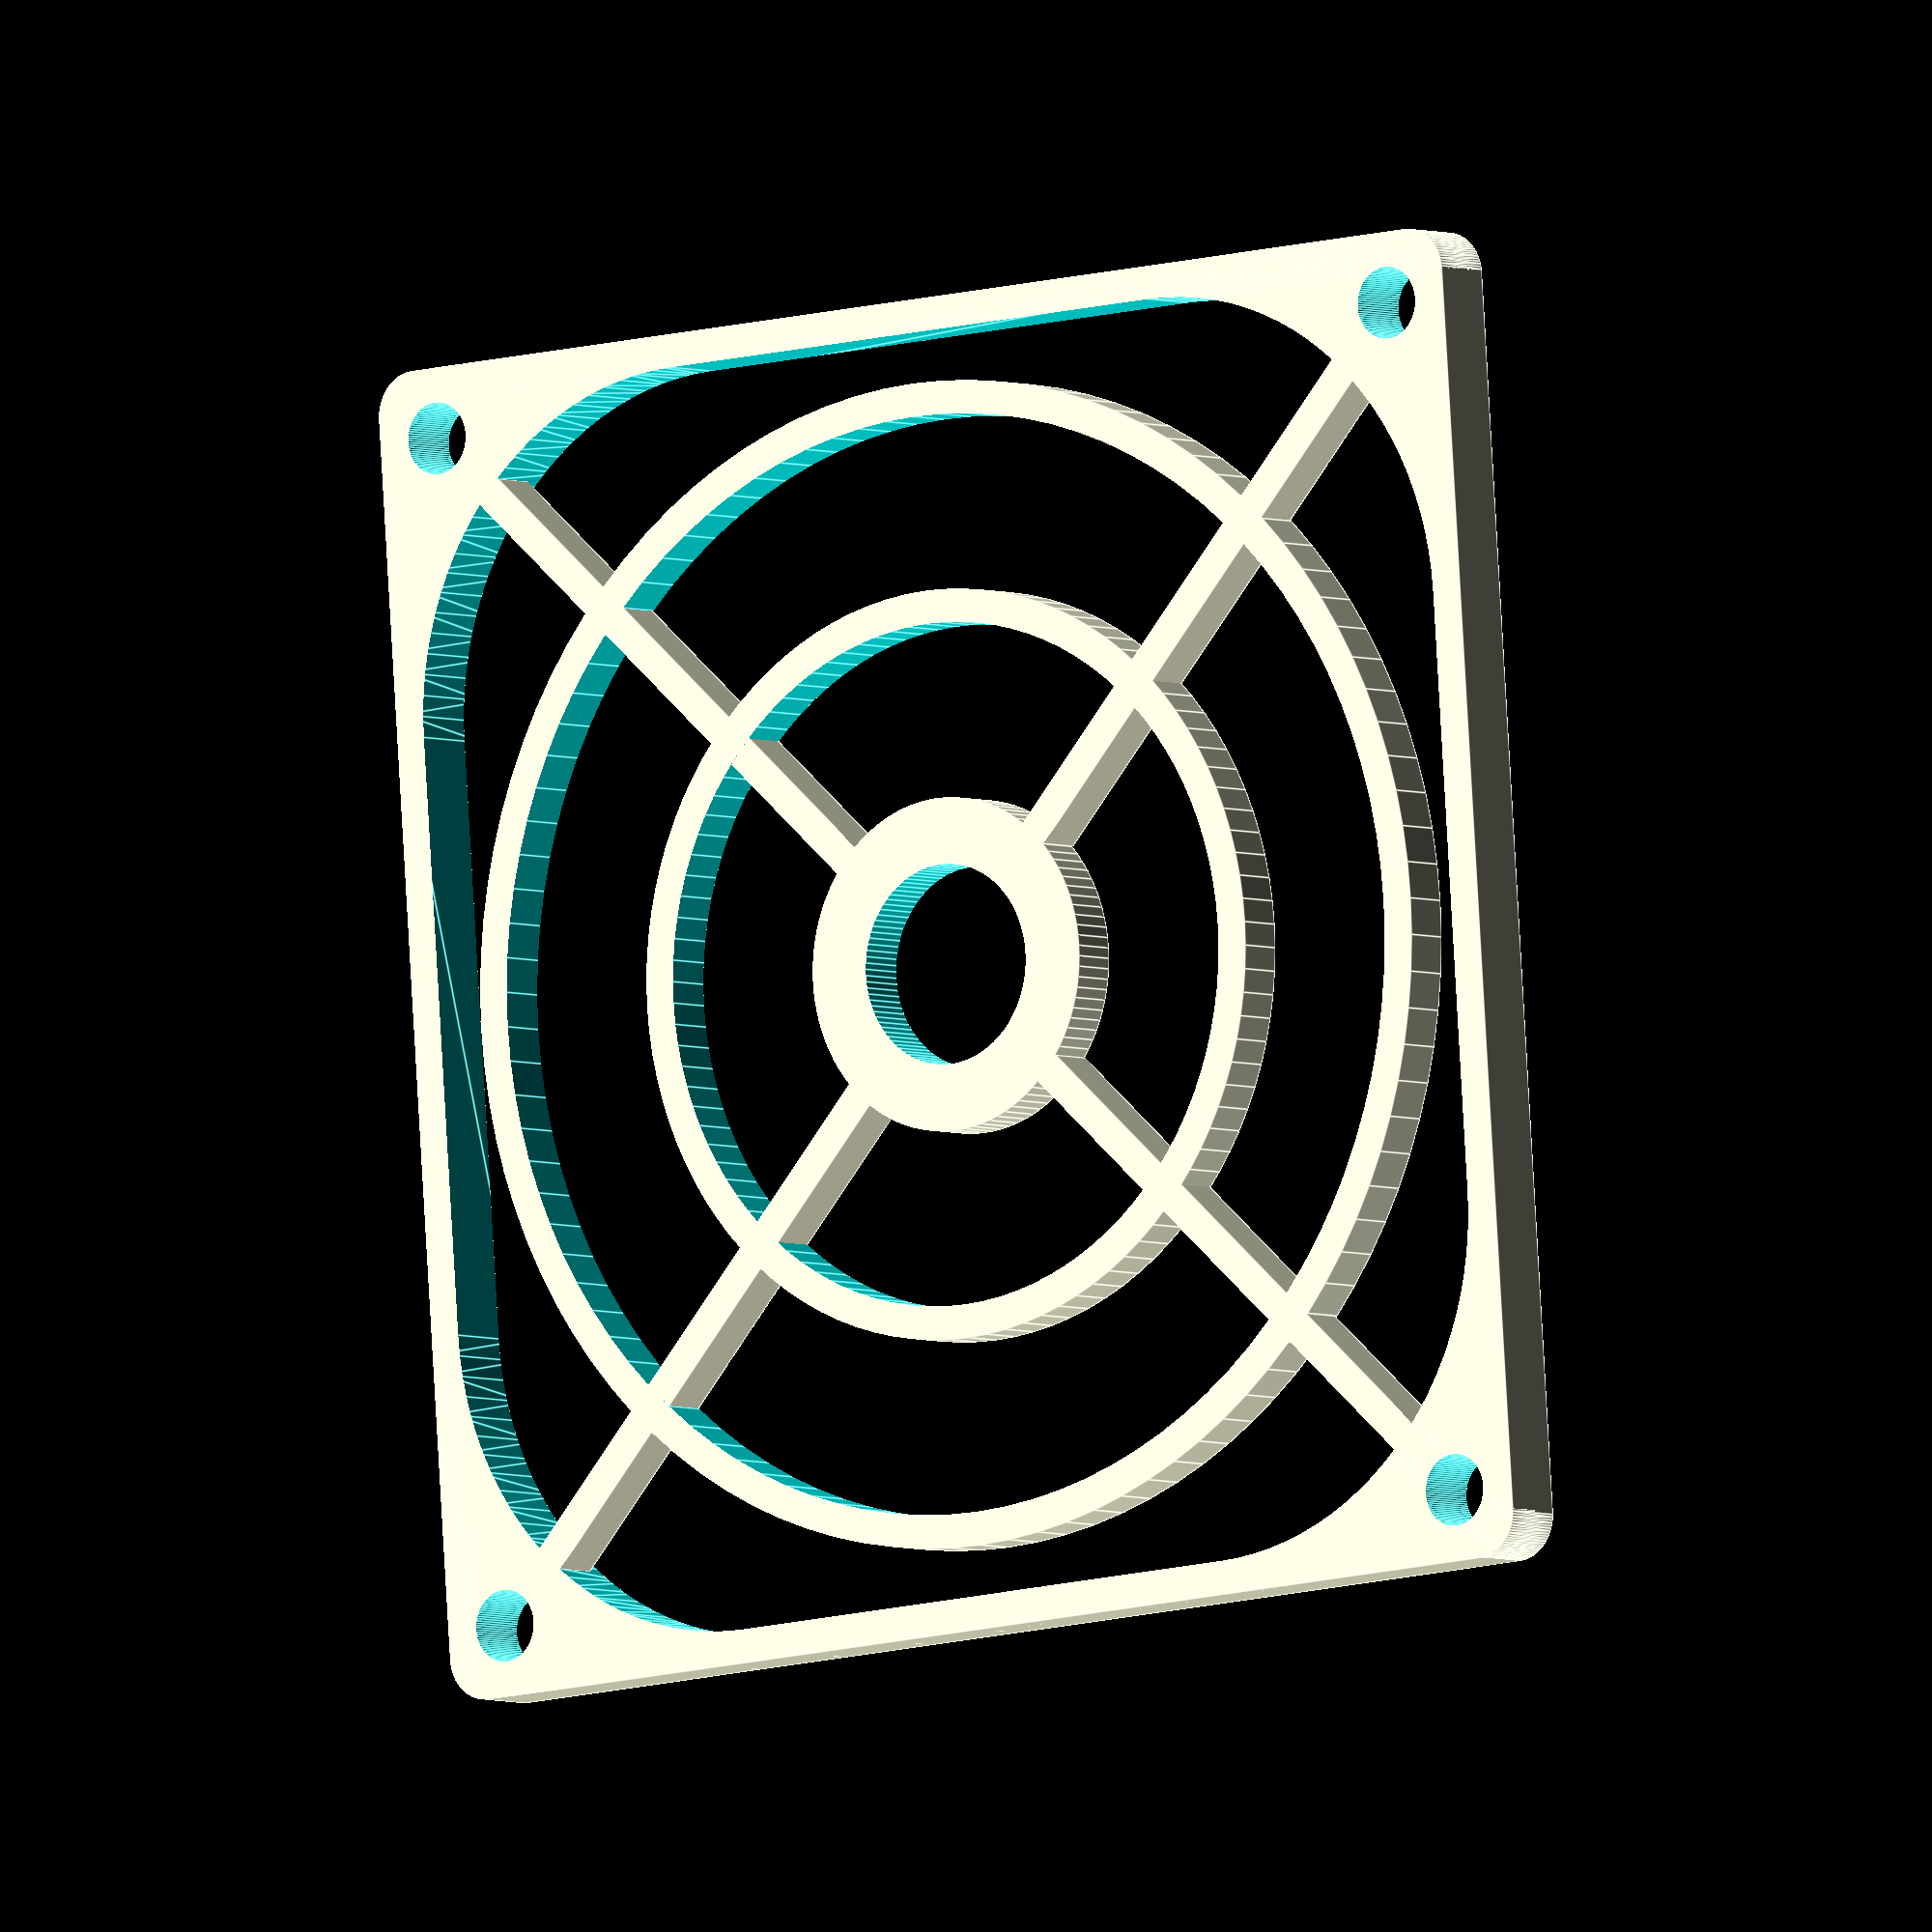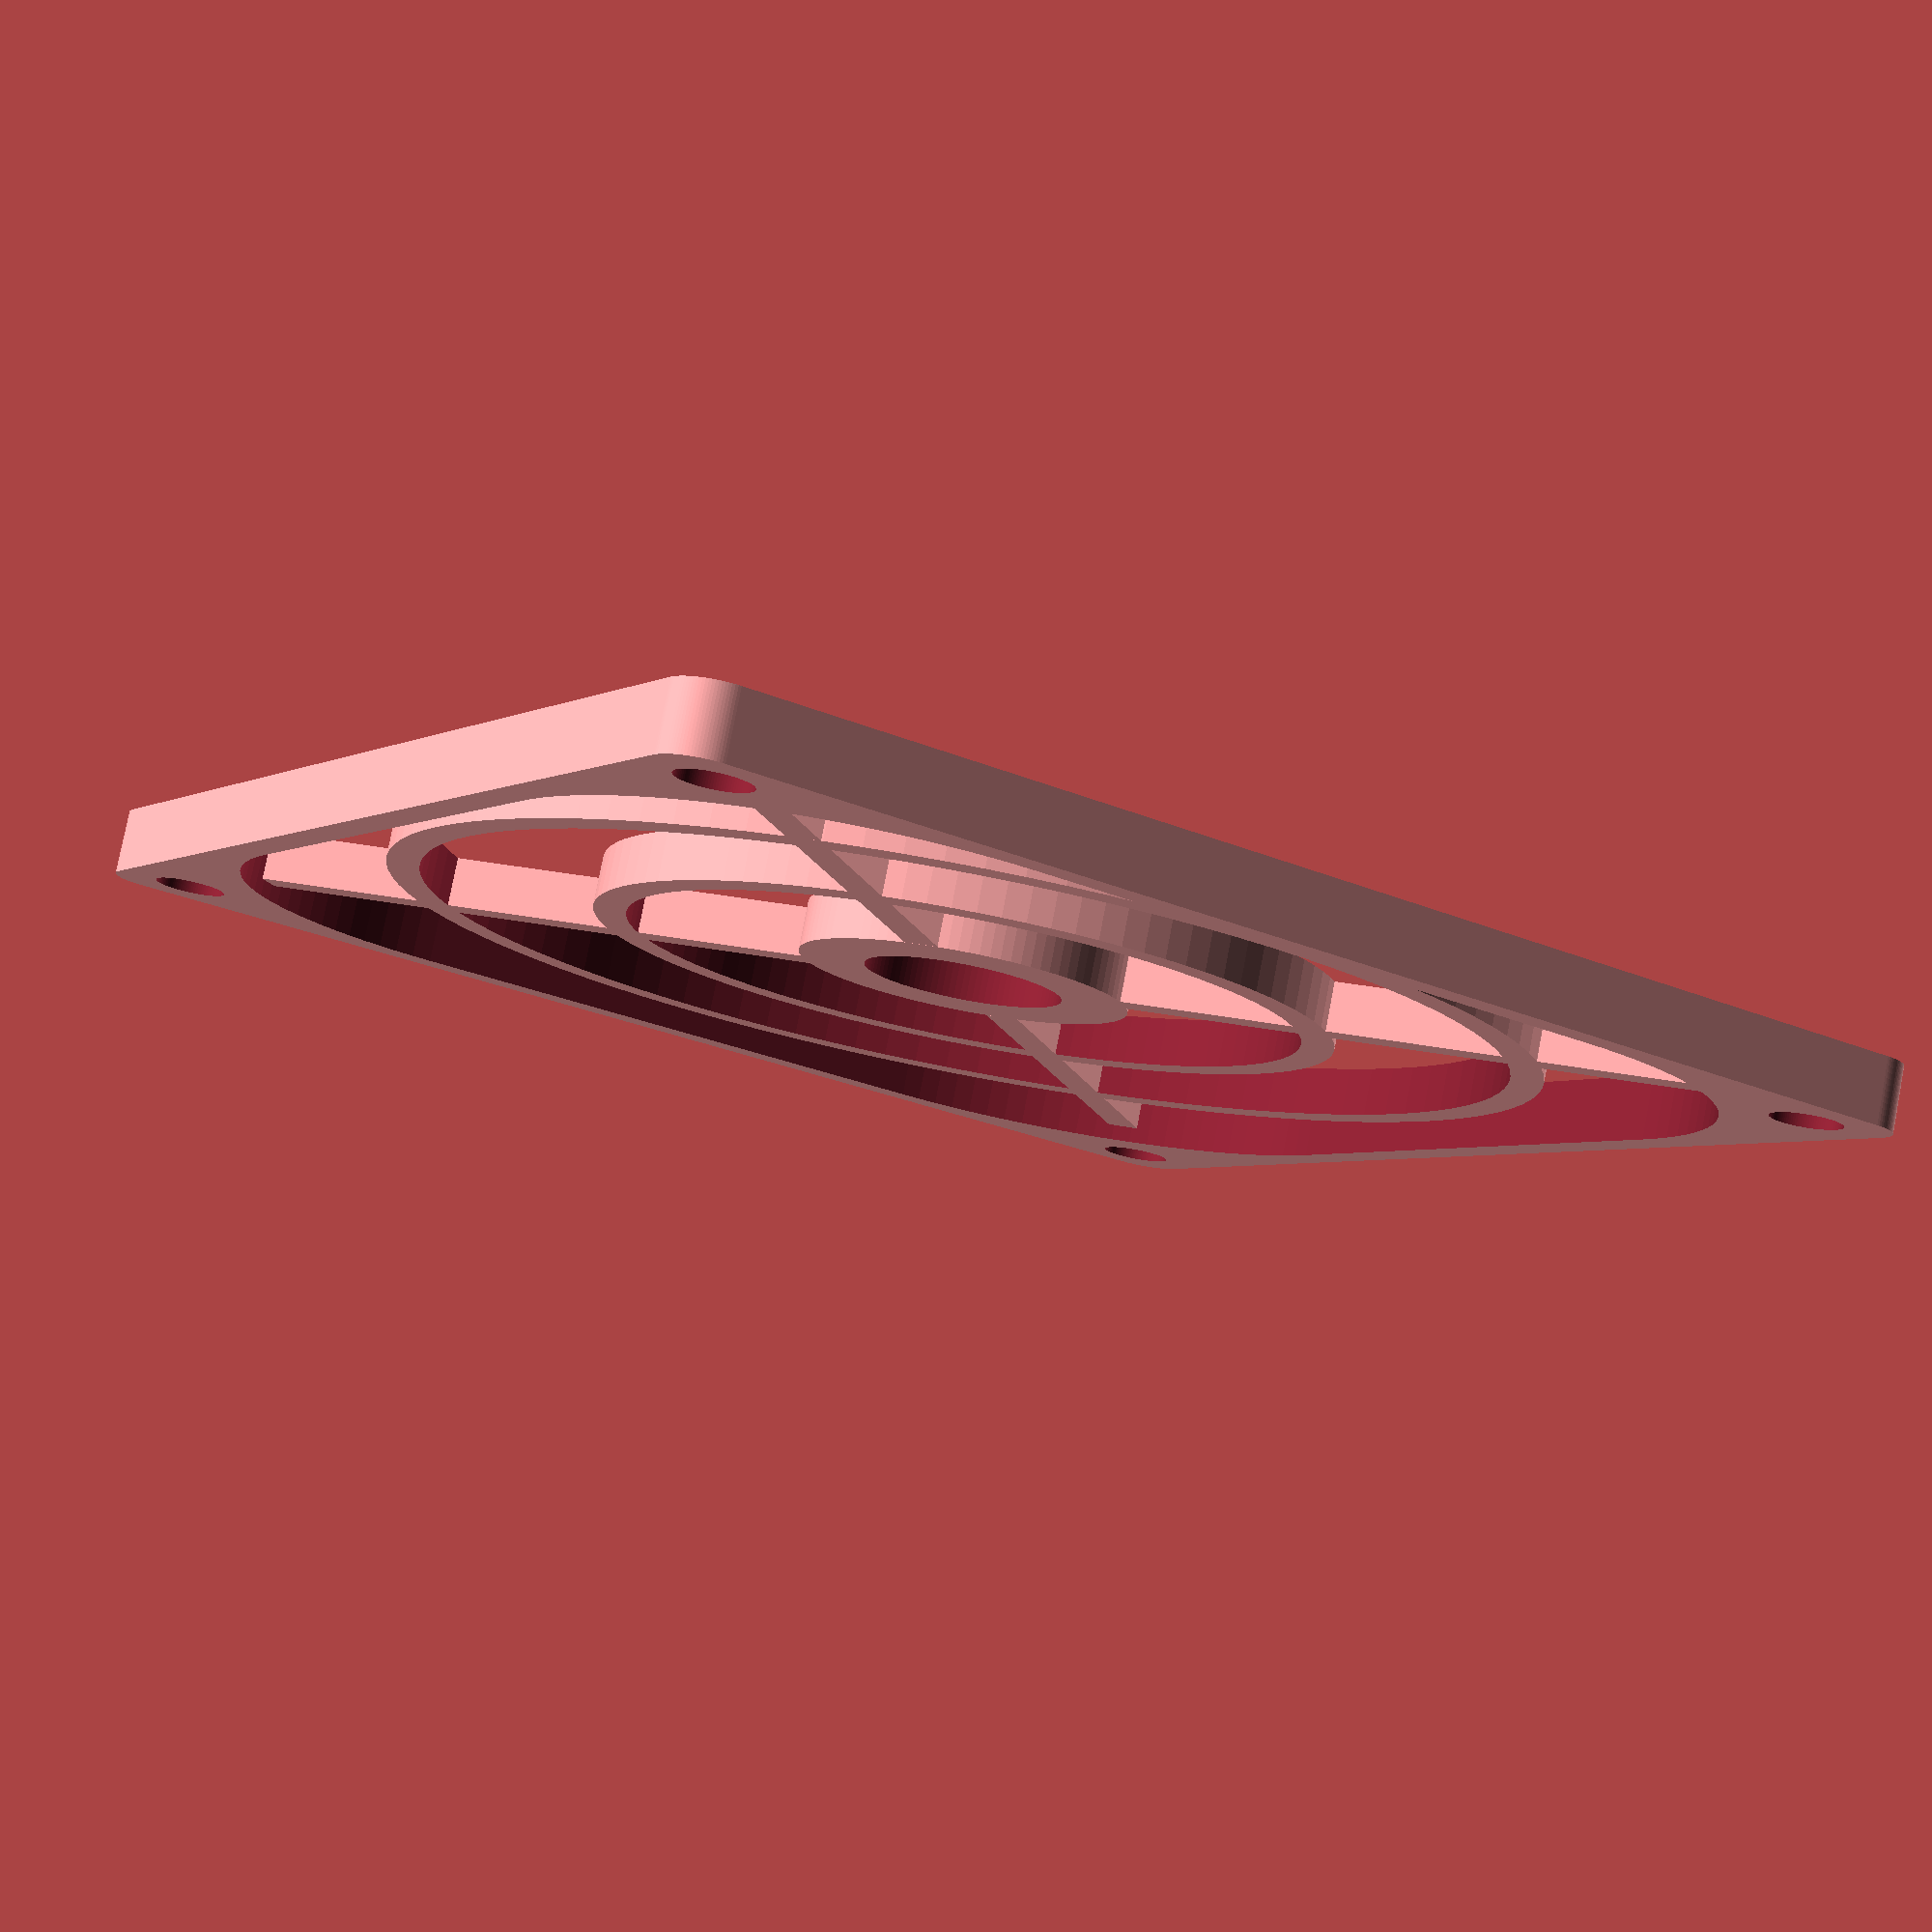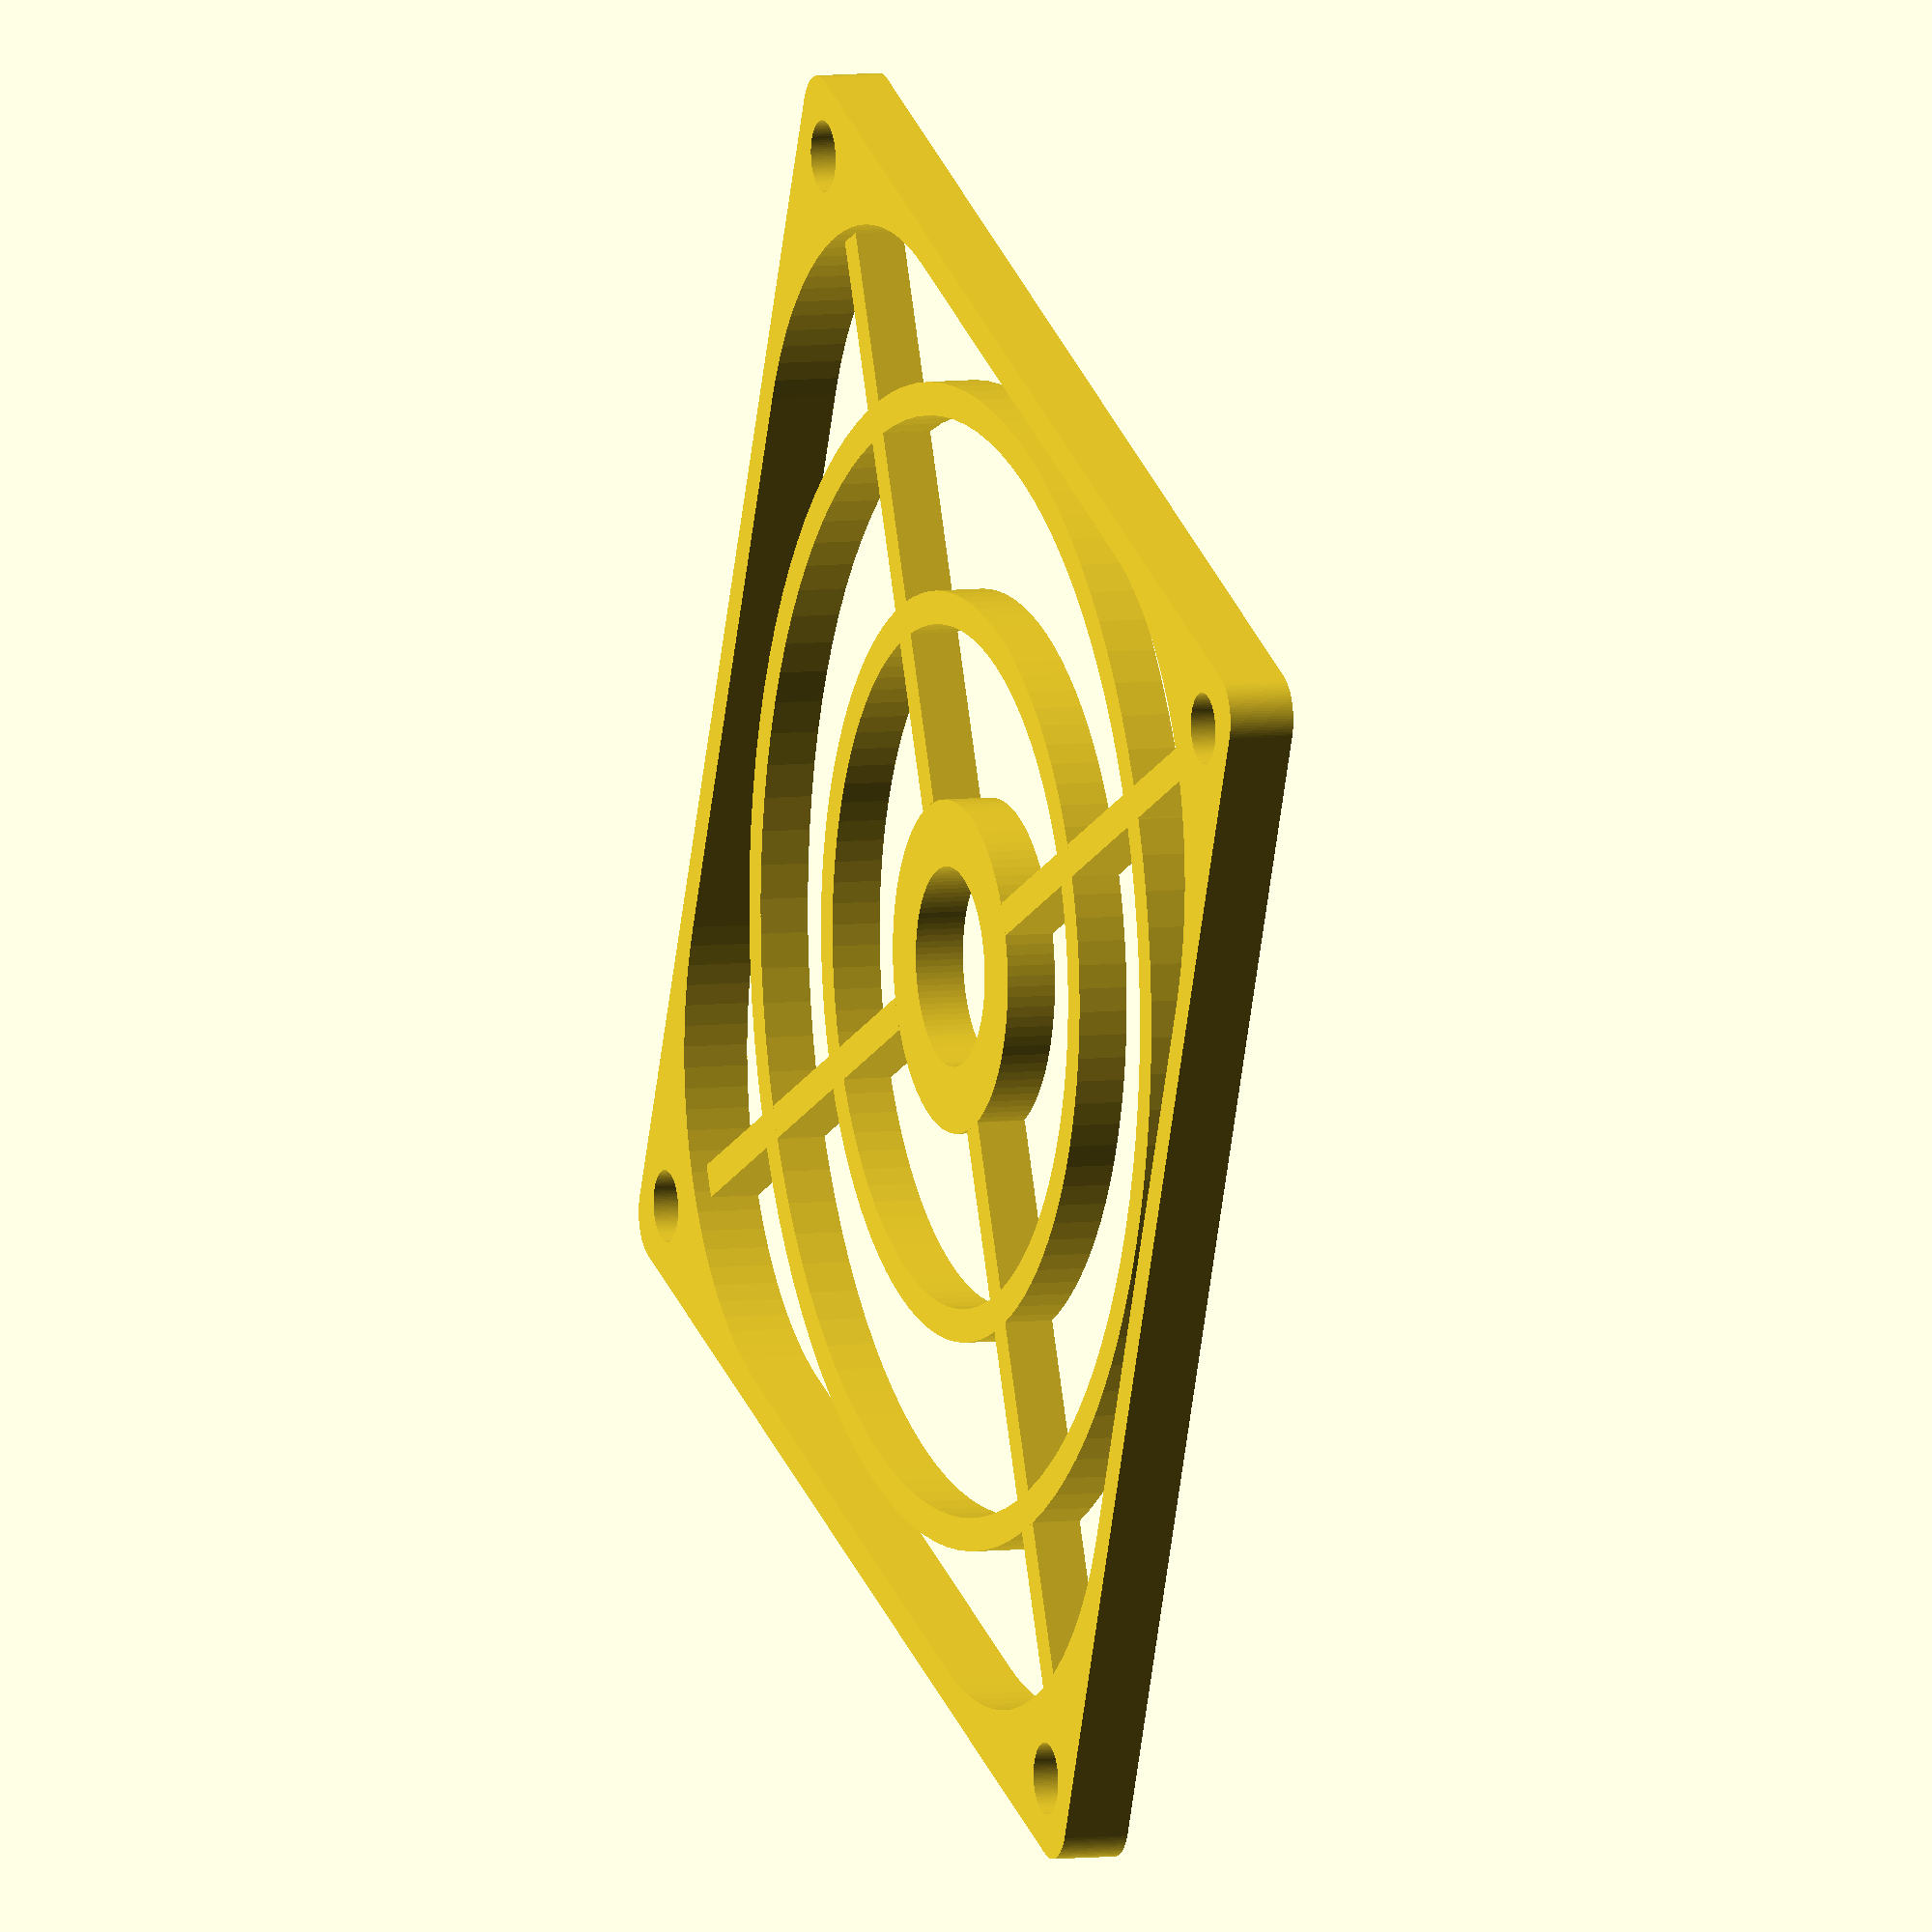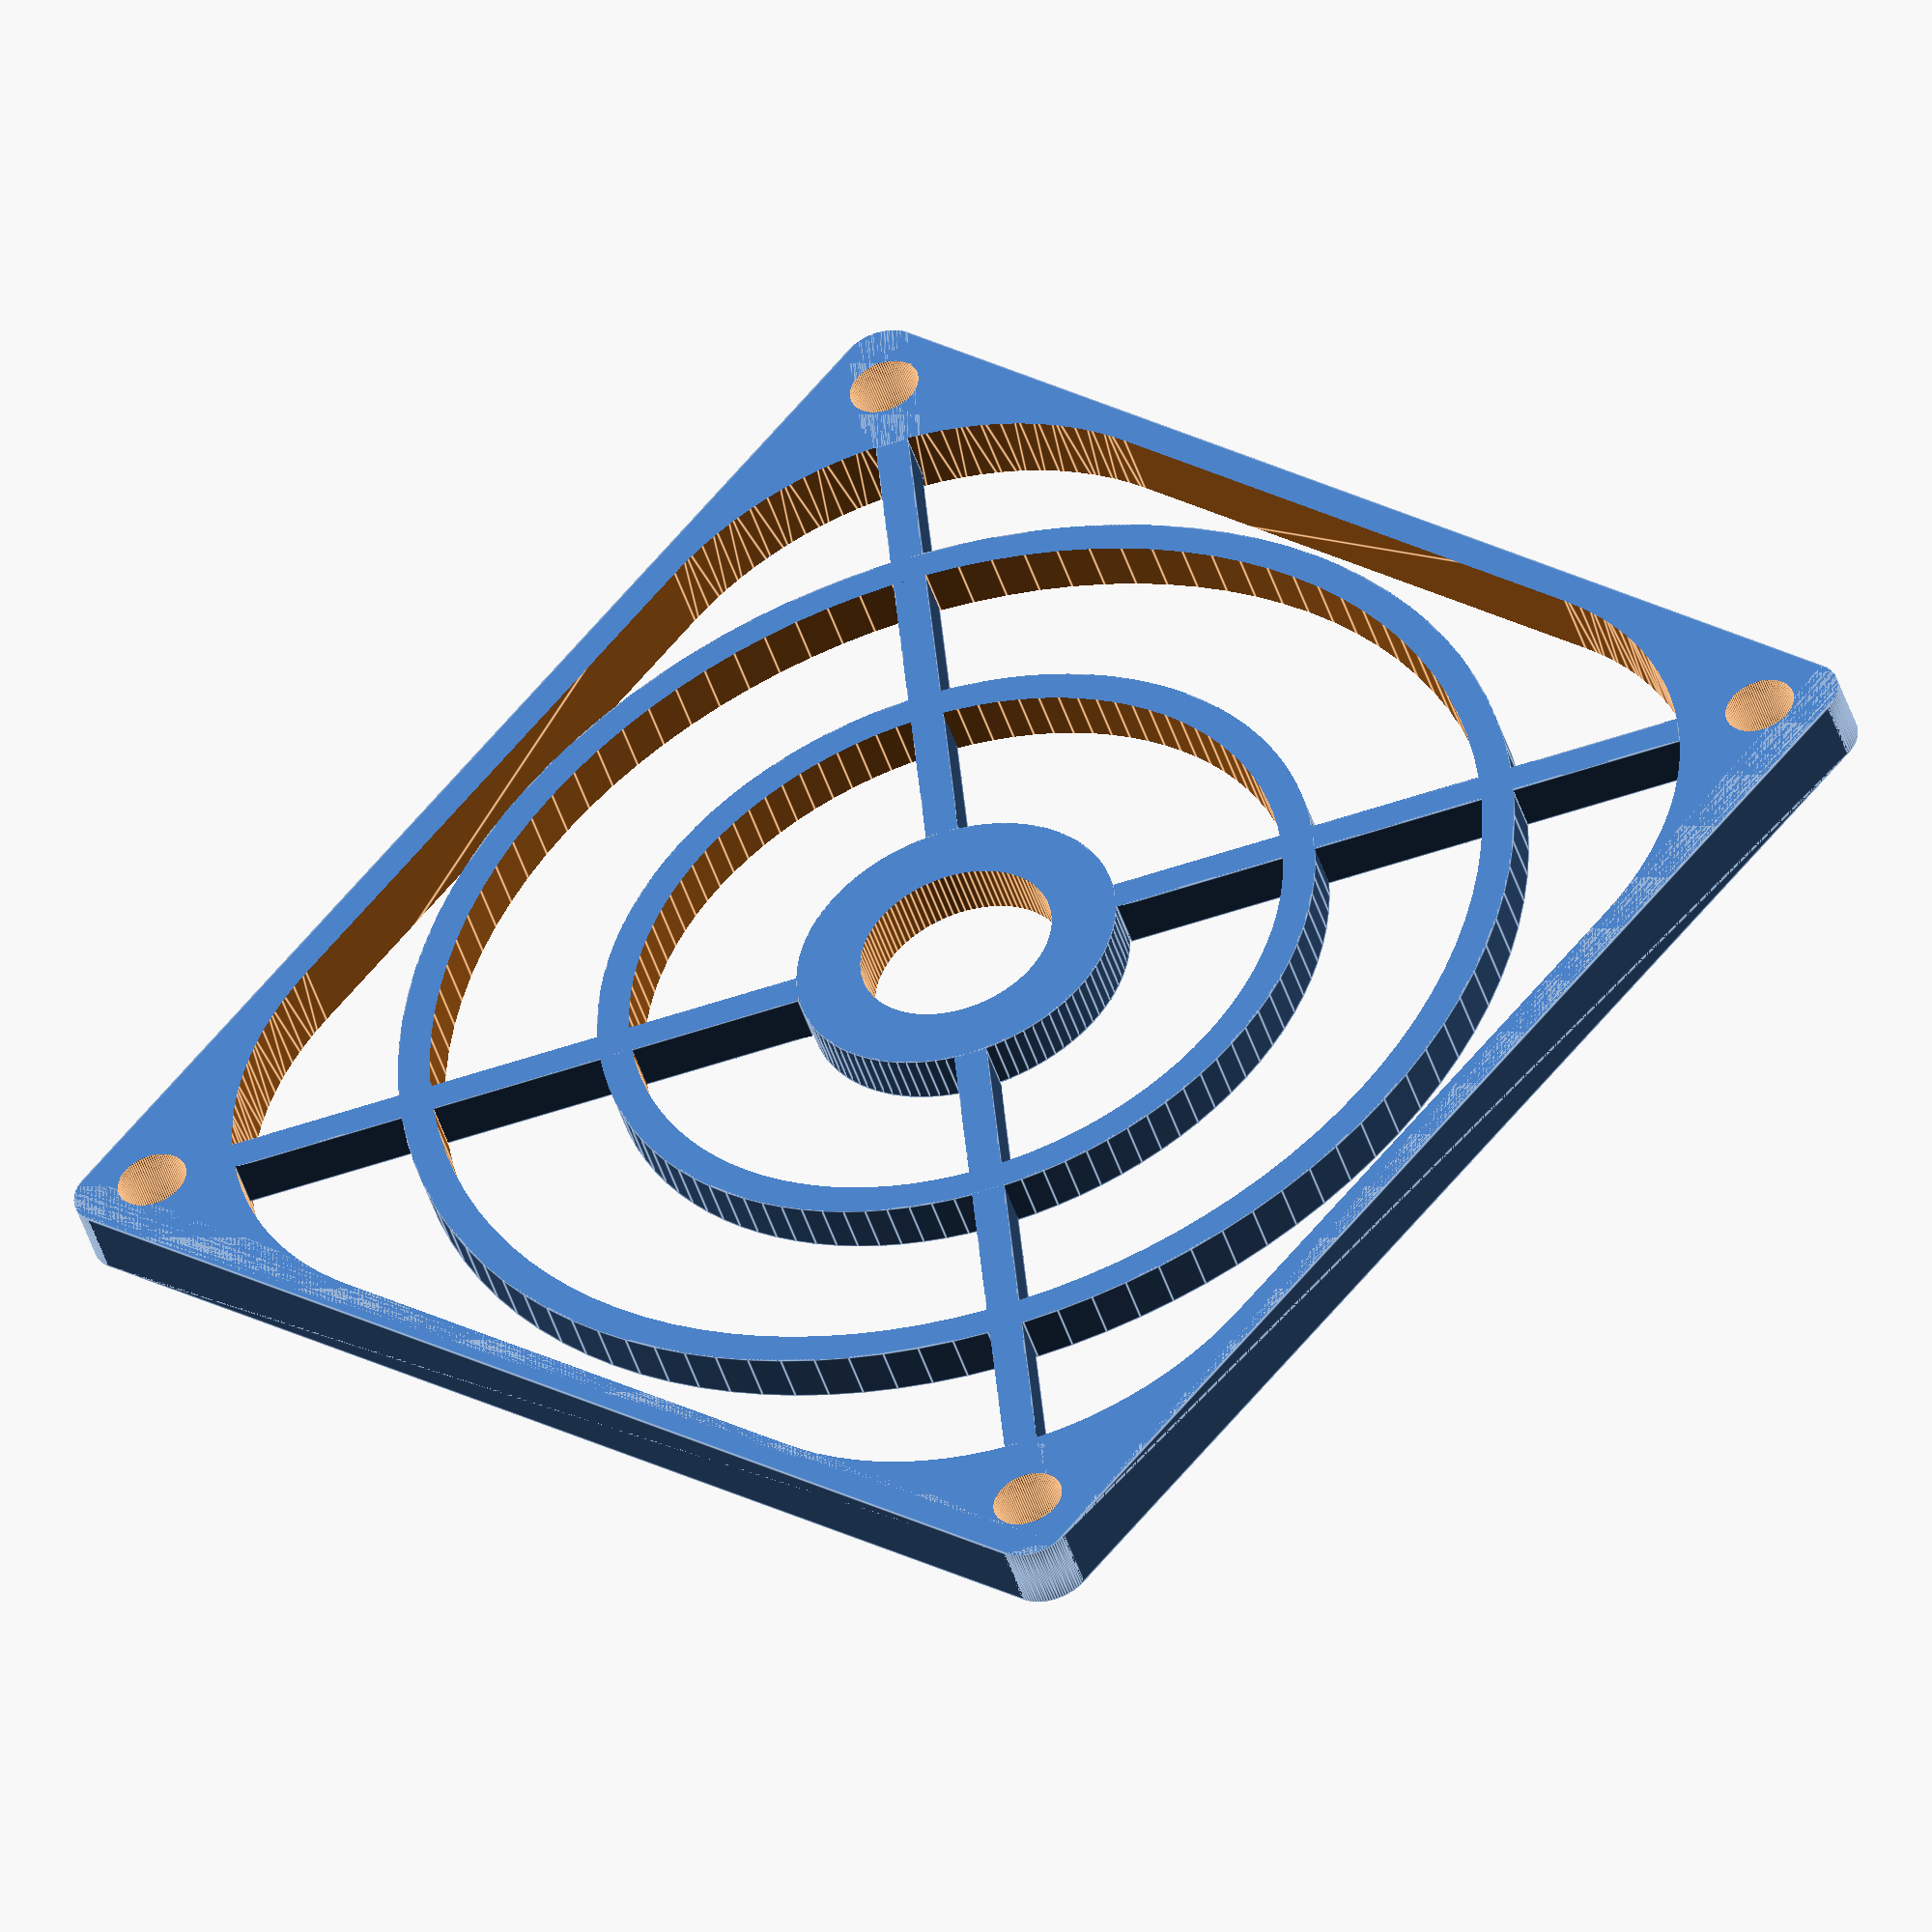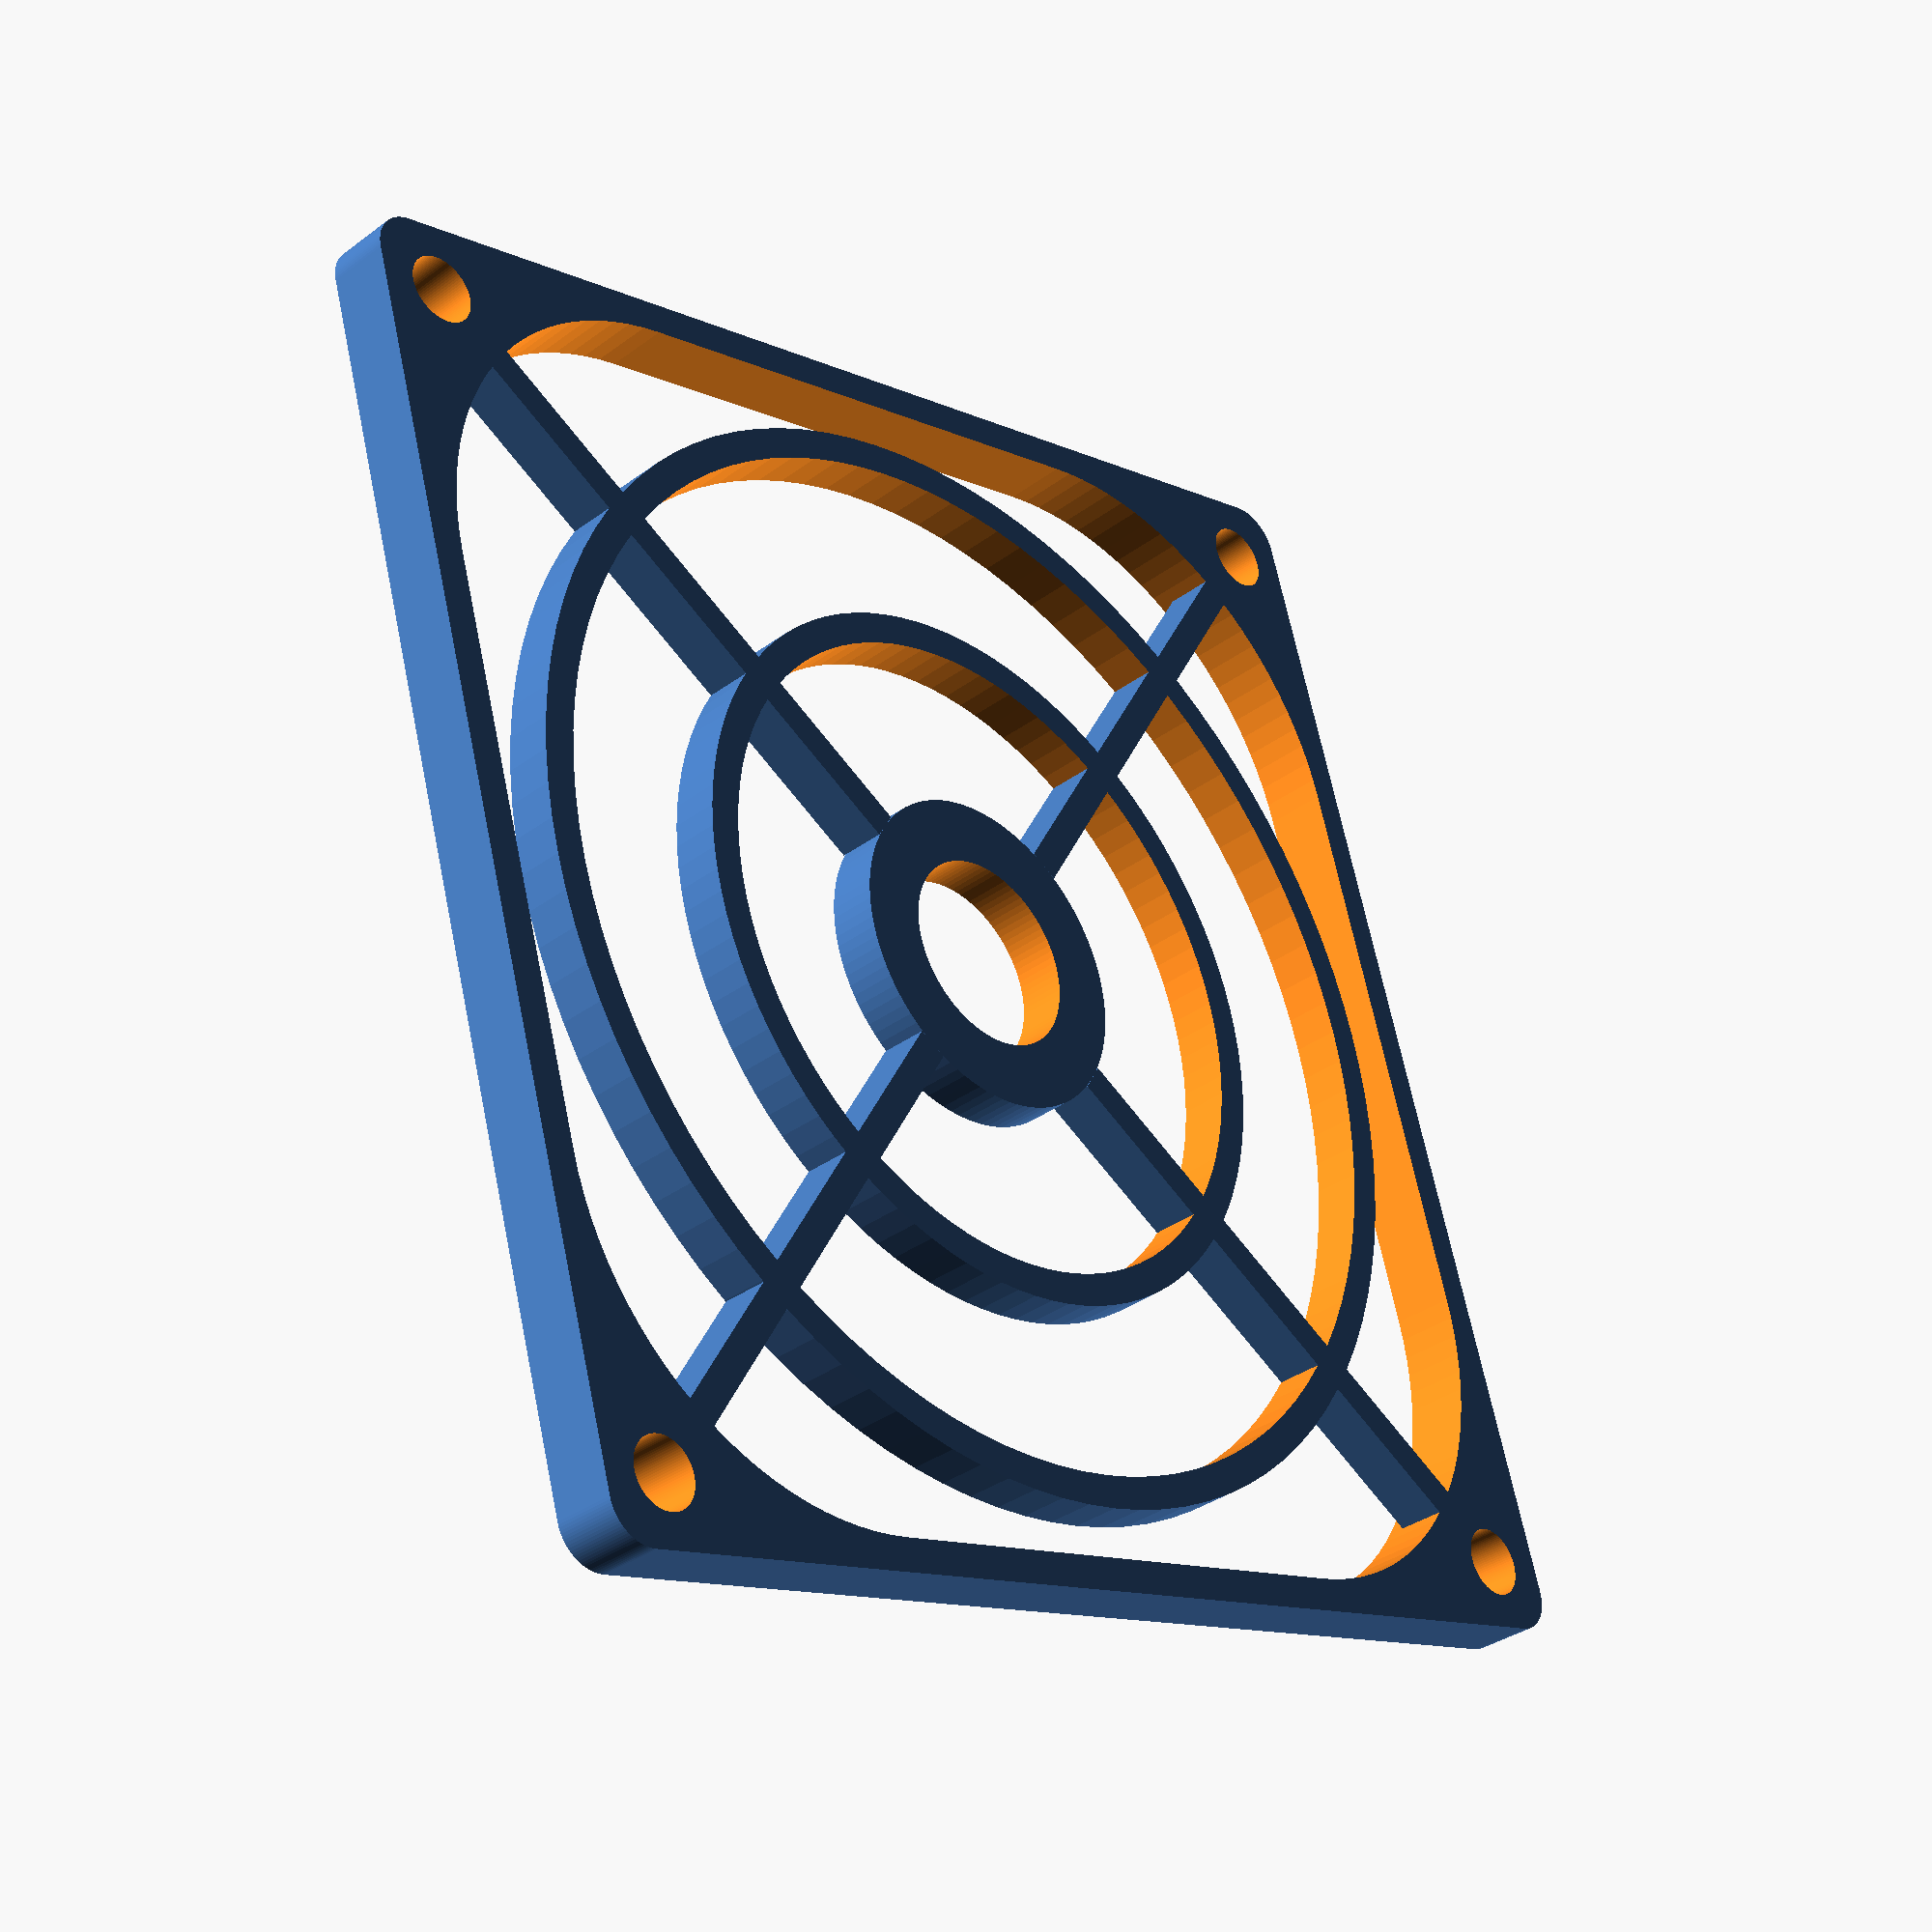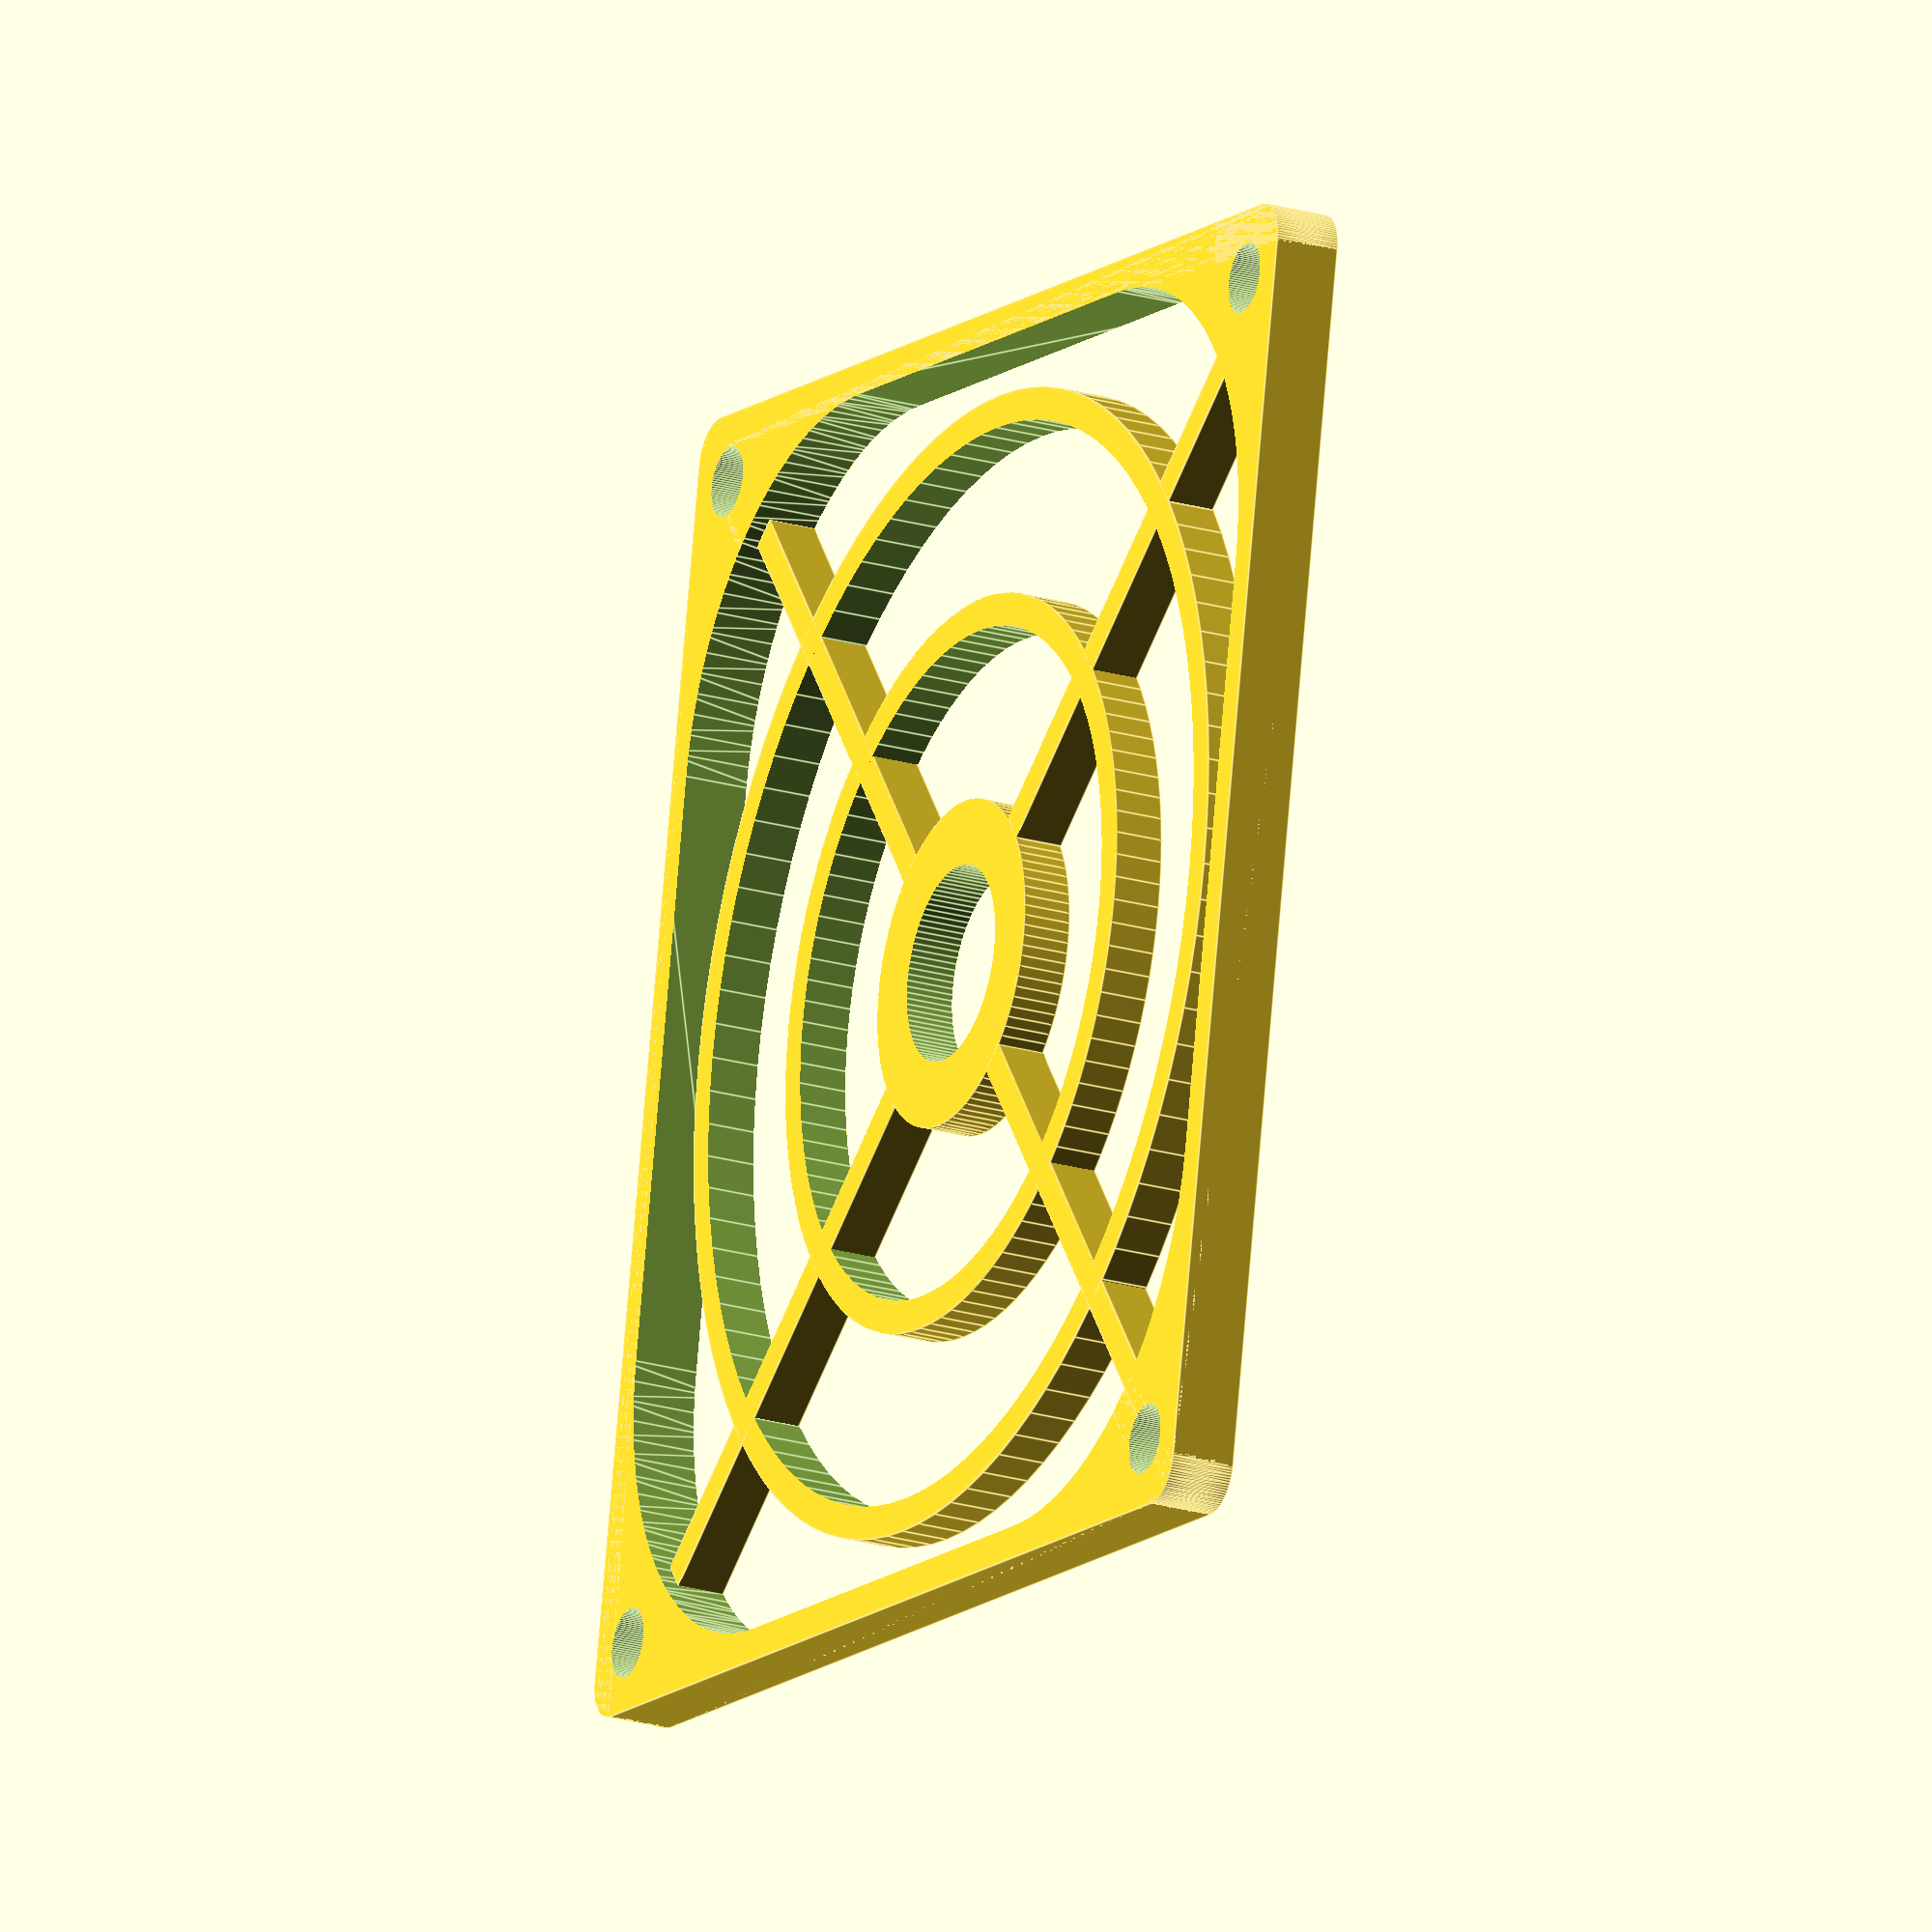
<openscad>
//preview[view:south, tilt:top]
//units in mm

/* [Simple] */
//Choose a standard configuration or custom
Standard_Size=80;// [Custom,36,38,40,52,60,80,92,120,127,140,150]

/* [Custom Grille] */
//Width of Grille
Grille_Width=80;//Edge to Edge
//Diameter of Bolt Holes
Bolt_Diameter=4.5;
//Center to Center Width of Bolt Holes
Bolt_Hole_Width=71.5;

/* [Global] */
//Thickness of grille
Grille_Height=4;
//Edge Width
Edge_Width=2;
//Number of vanes
Vanes=4;//[3:20]
//Width of vanes
Vane_Width=2;
//Number of rings
Rings=2;//[1:20]
//Width of rings
Ring_Width=2;
//Hollow Center Support
Hollow="yes"; //[yes,no]

/* [Hidden] */
//Standard Configurations
if(Standard_Size==36)FanGrille(36,29.5,3.5);
else if(Standard_Size==38)FanGrille(38,30,3.5);
else if(Standard_Size==40)FanGrille(40,32,3.5);
else if(Standard_Size==52)FanGrille(52,42,3.7);
else if(Standard_Size==60)FanGrille(60,50,4.3);
else if(Standard_Size==80)FanGrille(80,71.5,4.3);
else if(Standard_Size==92)FanGrille(92,82.5,4.3);
else if(Standard_Size==120)FanGrille(120,104.8,4.3);
else if(Standard_Size==127)FanGrille(127,113.3,4.3);
else if(Standard_Size==140)FanGrille(140,124.5,4.3);
else if(Standard_Size==150)FanGrille(150,135,4.5);
else FanGrille(Grille_Width,Bolt_Hole_Width,Bolt_Diameter);

module FanGrille(Grille_Width,Bolt_Hole_Width,Bolt_Diameter)
{
//Thickness of vanes
Vane_and_Ring_Thickness=Grille_Height*.75;
//Diameter of center support
Grille_Center_Diameter=Grille_Width*.25;
//Outside Corner Radius's of fan Grille
Outside_Radius=Grille_Width/30;
//Inside Corner Radius's of fan Grille
Inside_Radius=Grille_Width/4;
//Angle Between Vanes
Vane_Angle=360/Vanes;
//Spacing Between Rings
Ring_Spacing=((Grille_Width/2-Edge_Width)/sin(45)-(Inside_Radius/sin(45)-Inside_Radius)-Grille_Center_Diameter/2-Rings*Ring_Width)/(Rings+1);
//Determine where to start first vane
Odd_or_Even= Vanes%2==0 && Vanes%4==0 ? 1 : 2;

	intersection()
	{
		union()
		{
			translate([0,0,Grille_Height/2]) difference() //Main Profile
				{
					minkowski()
					{
			 			cube([Grille_Width-Outside_Radius*2,Grille_Width-Outside_Radius*2,Grille_Height/2],center=true);
			 			cylinder(r=Outside_Radius,h=Grille_Height/2,center=true,$fn=100);
					}
					minkowski()
					{
			 			cube([Grille_Width-(Edge_Width+Inside_Radius)*2,Grille_Width-(Edge_Width+Inside_Radius)*2,Grille_Height],center=true);
			 			cylinder(r=Inside_Radius,h=Grille_Height,center=true,$fn=100);
					}
					//Mounting Holes
					for (i=[-1:2:1])
					{
						for (j=[-1:2:1])
						{
							translate([i*Bolt_Hole_Width/2,j*Bolt_Hole_Width/2,0])
							cylinder(r=Bolt_Diameter/2,h=Grille_Height*2,center=true,$fn=100);
						}
					}
				}
			//Inner Support
			if(Hollow=="yes")
			{
				difference()
				{
					cylinder(h=Vane_and_Ring_Thickness,r=Grille_Center_Diameter/2,$fn=100);
					translate([0,0,-1])
					cylinder(h=Vane_and_Ring_Thickness+2,r=Grille_Center_Diameter/2-Ring_Width*2,$fn=100);
				}
			}
			else
			{
				cylinder(h=Vane_and_Ring_Thickness,r=Grille_Center_Diameter/2,$fn=100);
			}
			//Vanes
			for(k=[0:1:Vanes-1])
			{
				rotate([0,0,k*Vane_Angle+(45*Odd_or_Even)]) translate([Grille_Center_Diameter/2,-Vane_Width/2,0])
				cube([(Grille_Width/2-Edge_Width)/sin(45)-(Inside_Radius/sin(45)-Inside_Radius)-Grille_Center_Diameter/2,Vane_Width,Vane_and_Ring_Thickness]);
			}
			//Rings
			for(l=[1:1:Rings])
				{
					difference()
					{
						cylinder(h=Vane_and_Ring_Thickness,r=Grille_Center_Diameter/2+(l*Ring_Spacing)+Ring_Width*l,$fn=100);
						translate([0,0,-1]) cylinder(h=Vane_and_Ring_Thickness+2,r=Grille_Center_Diameter/2+(l*Ring_Spacing)+Ring_Width*(l-1),$fn=100);
					}
				}
		}
		translate([0,0,Grille_Height/2])
		cube([Grille_Width,Grille_Width,Grille_Height],center=true);
	}
}
</openscad>
<views>
elev=184.0 azim=184.1 roll=322.7 proj=o view=edges
elev=100.4 azim=300.8 roll=169.1 proj=p view=wireframe
elev=353.5 azim=202.5 roll=69.9 proj=o view=wireframe
elev=227.2 azim=320.1 roll=342.5 proj=o view=edges
elev=214.7 azim=16.6 roll=45.3 proj=p view=wireframe
elev=23.0 azim=190.9 roll=63.9 proj=o view=edges
</views>
